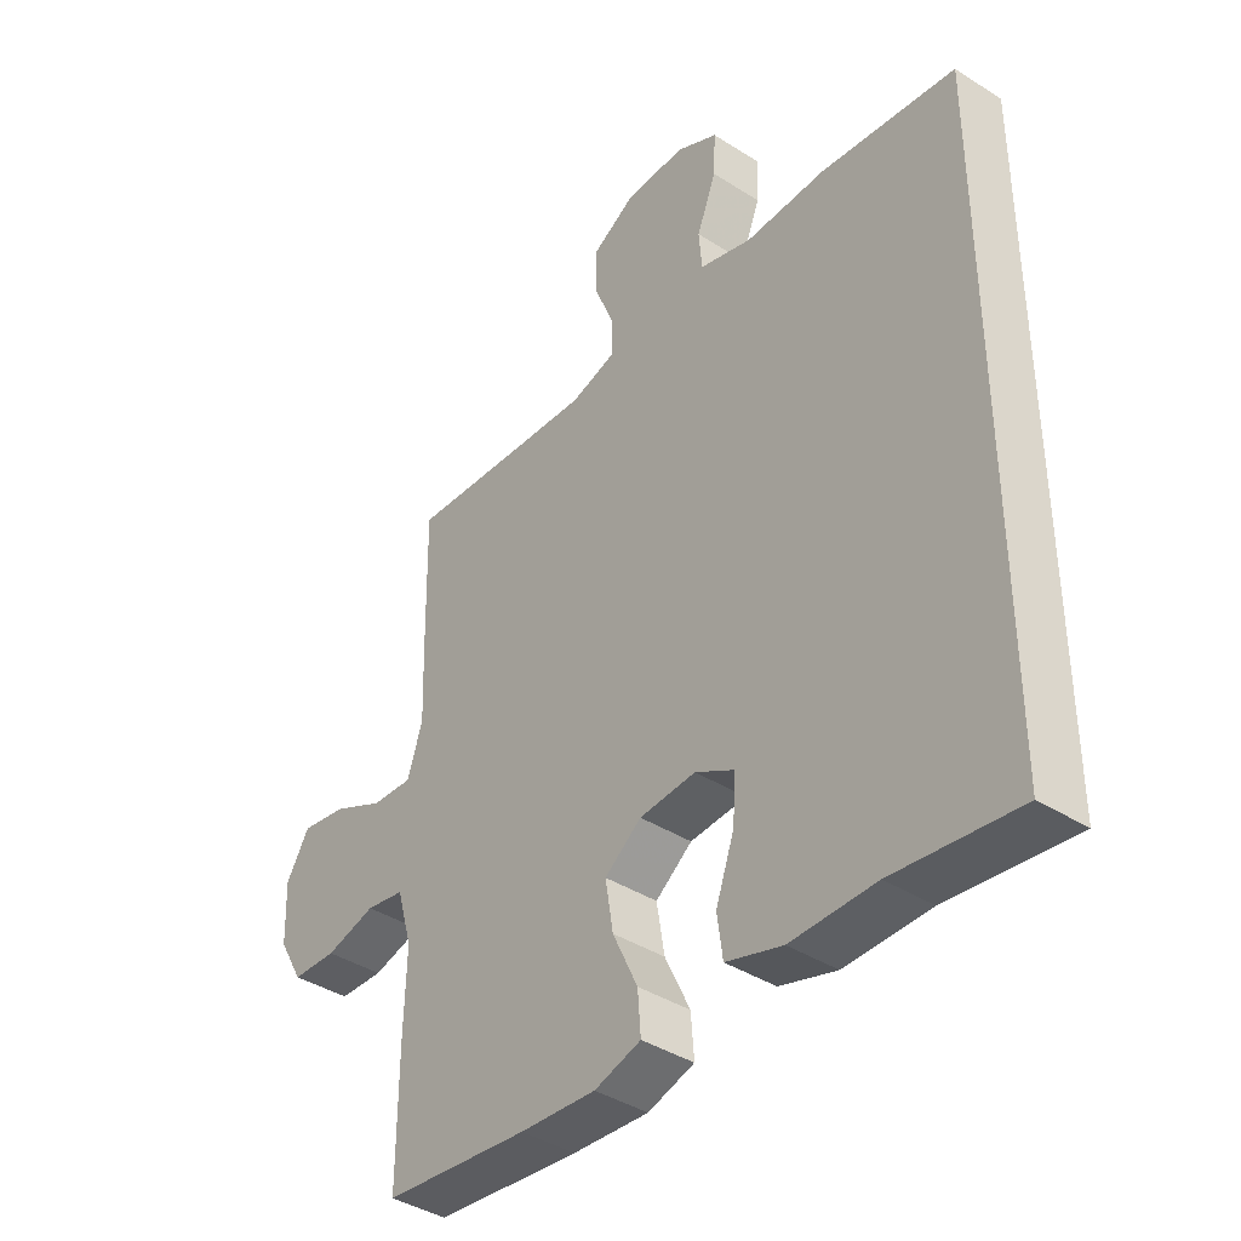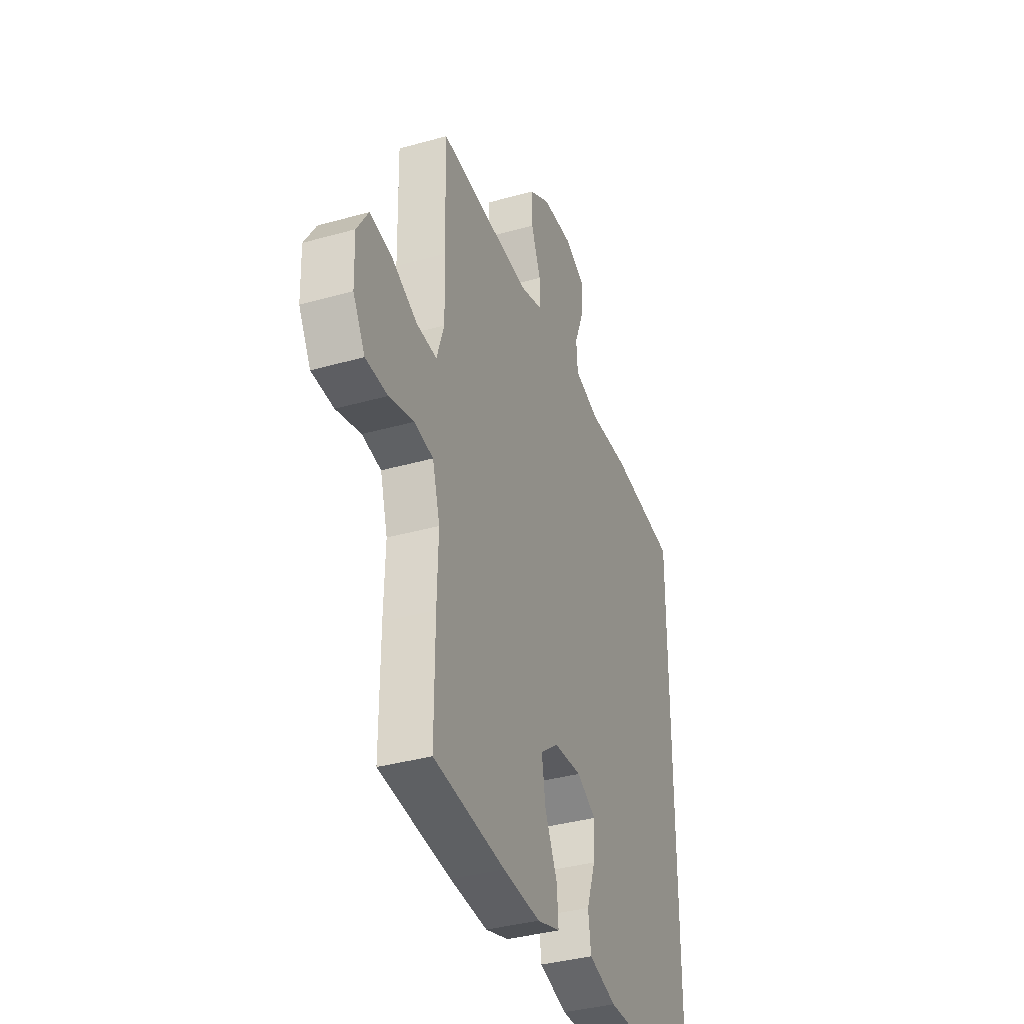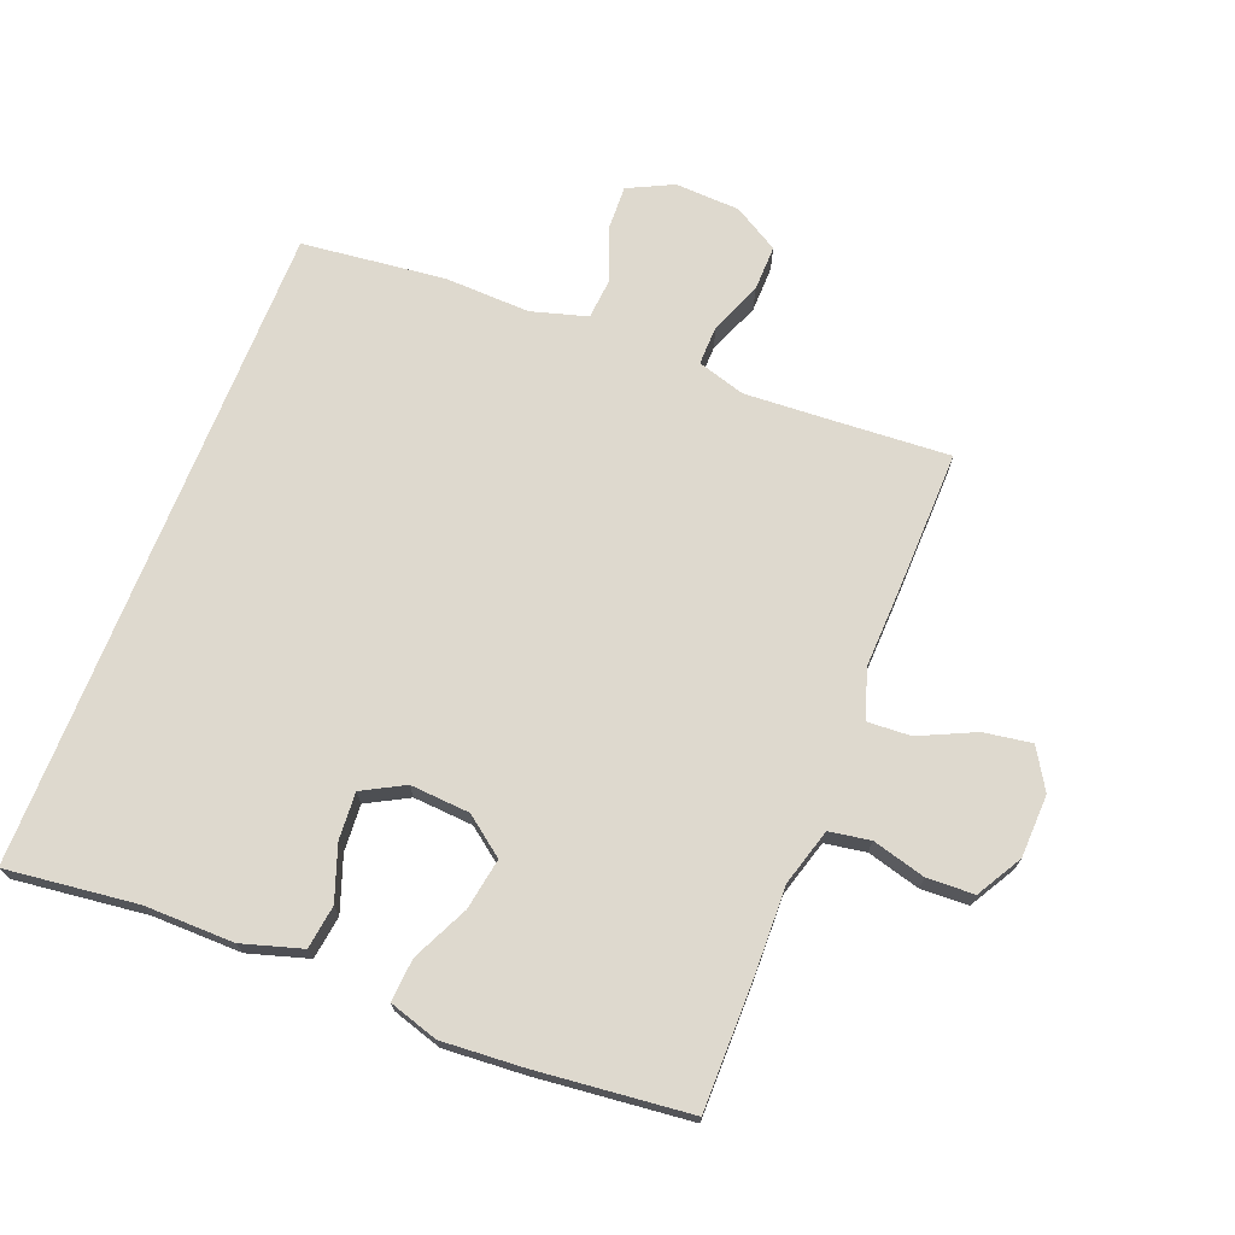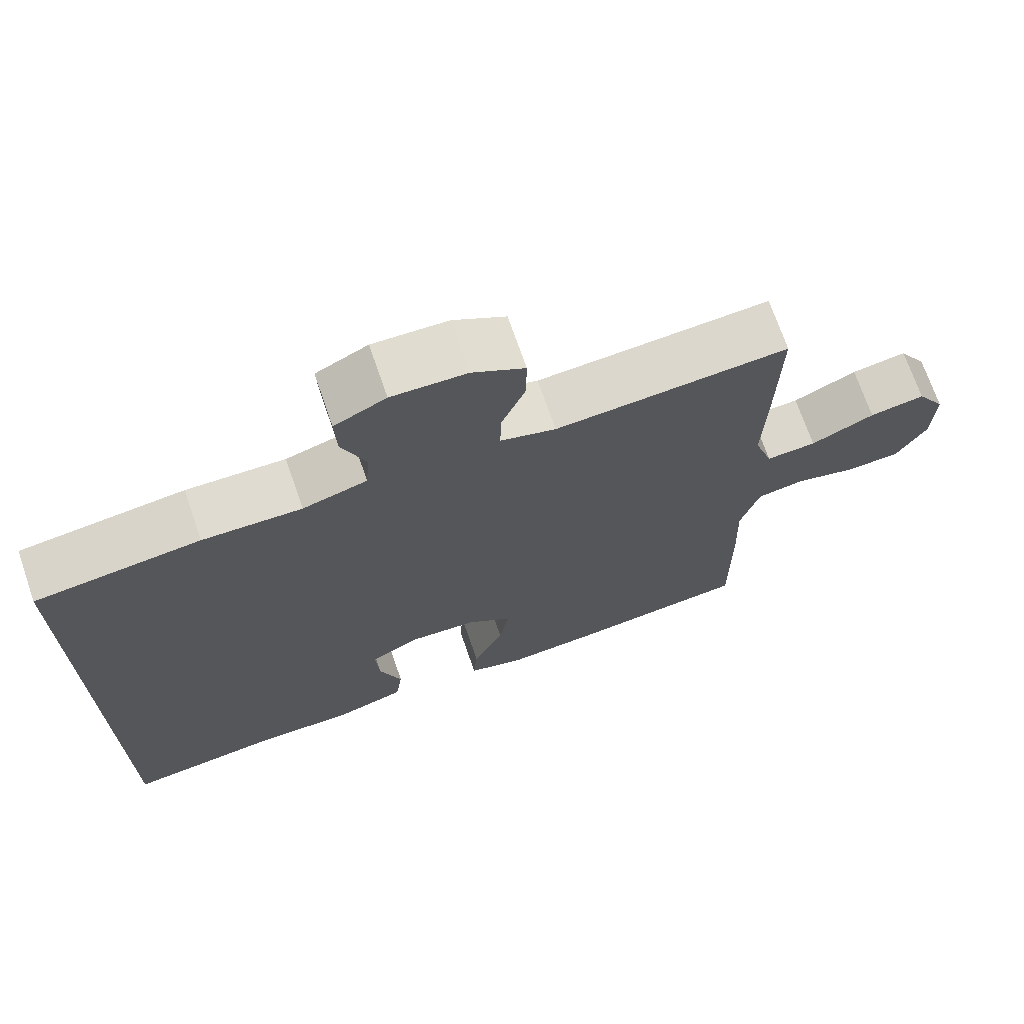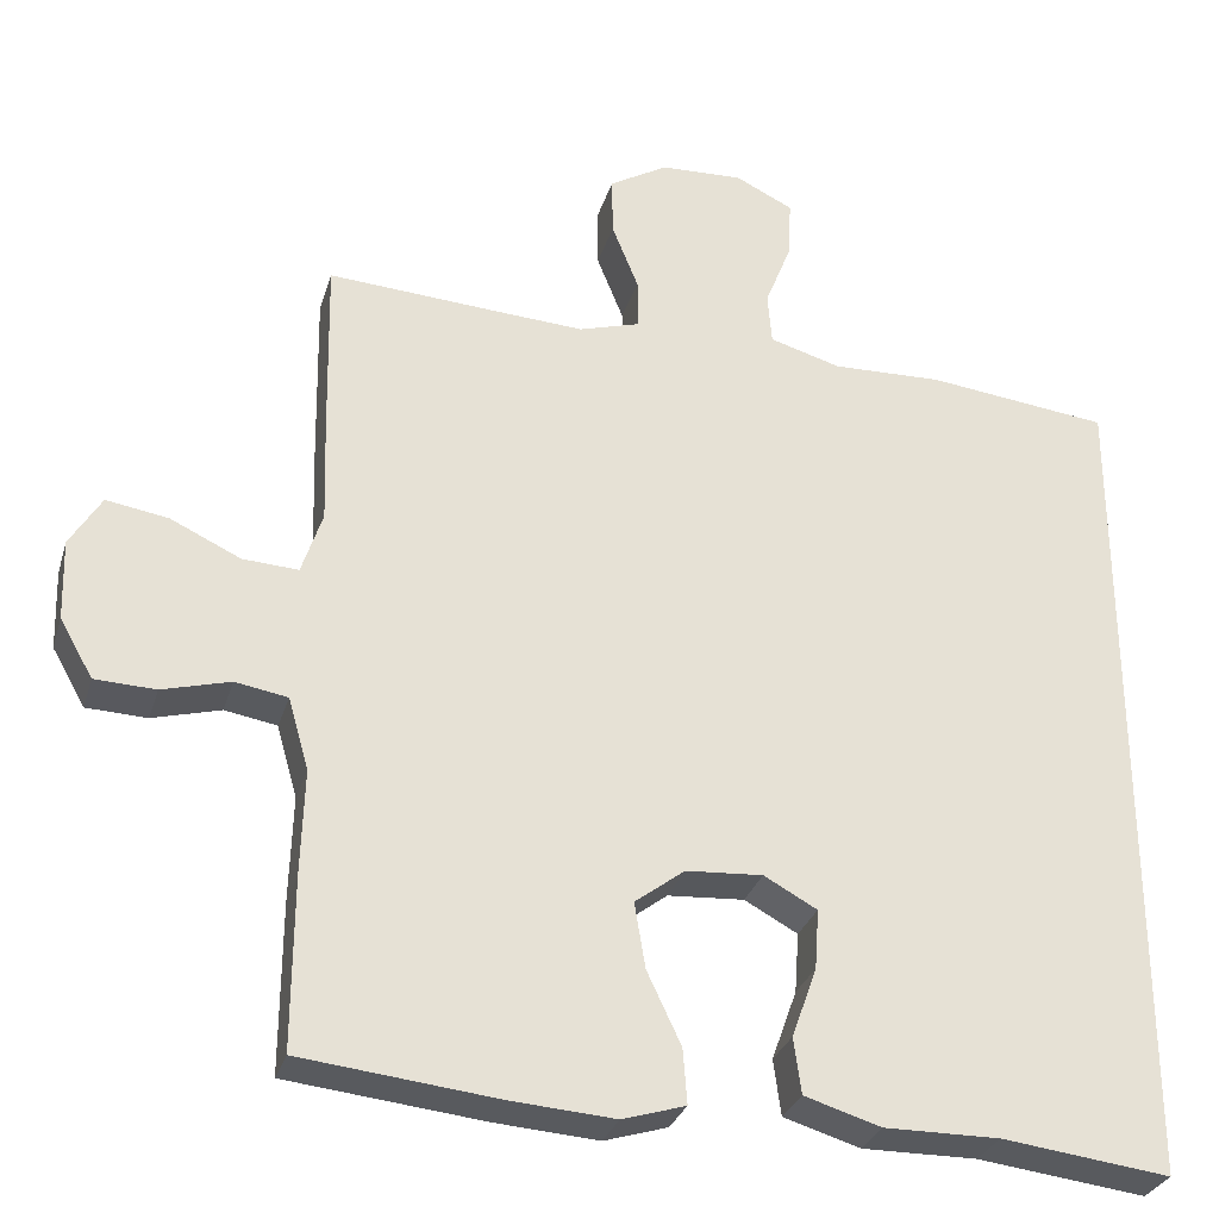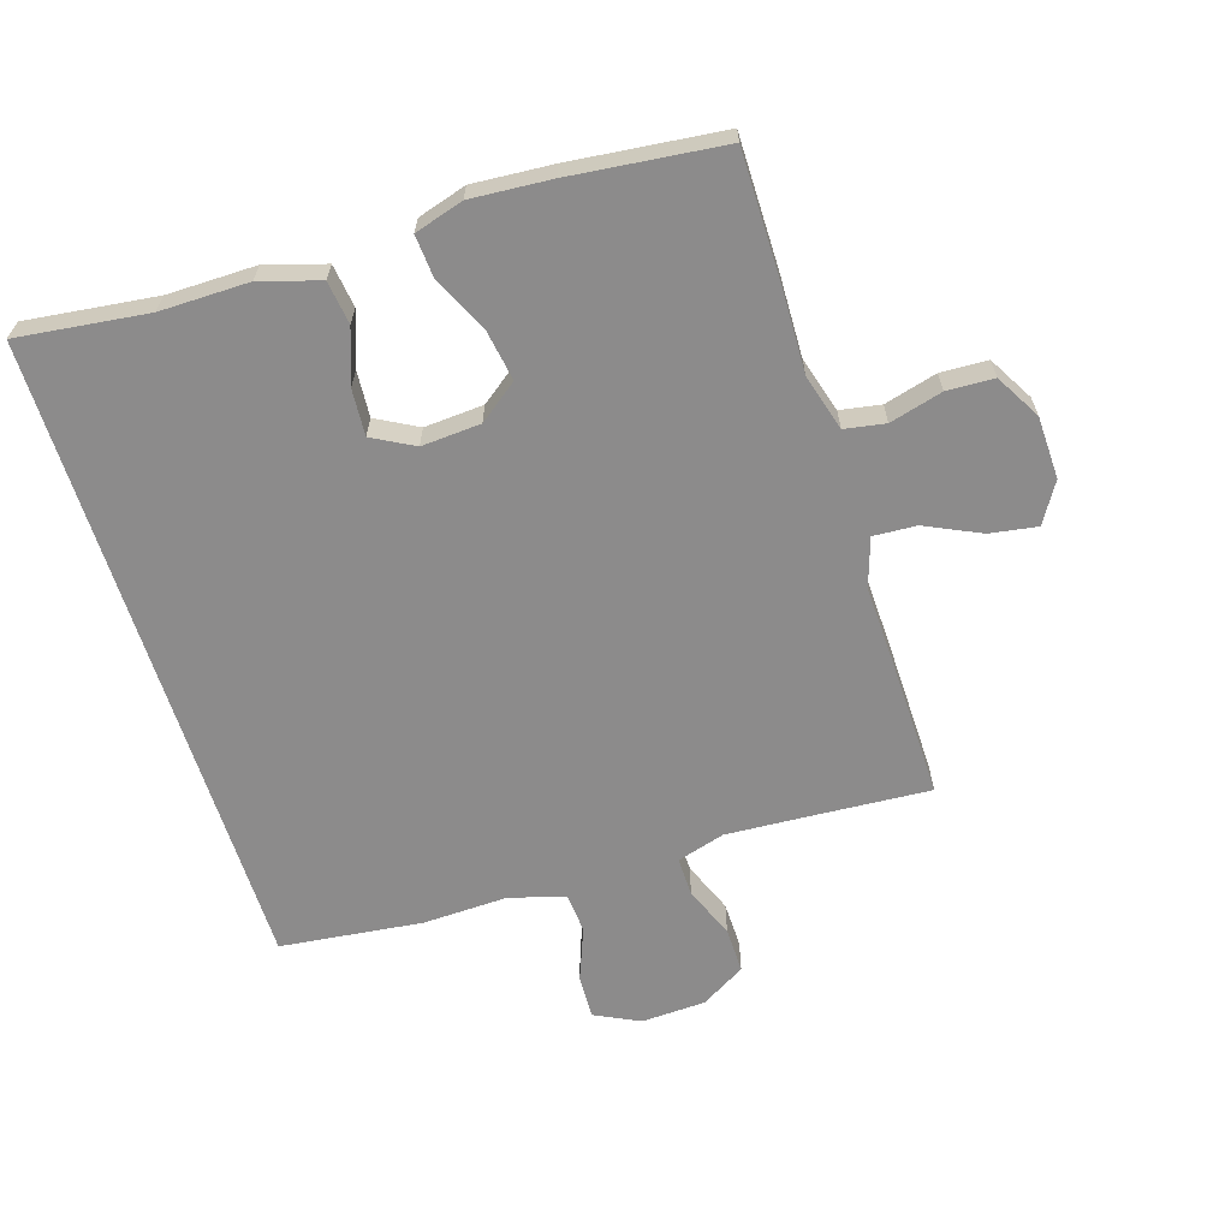
<metadata>
{"format":"obj","ext":"obj","renderer":"f3d","projection":"perspective","resolution":1024,"background":"white","views":[{"elev":-40.0,"azim":51.7,"up":"+Z"},{"elev":-36.6,"azim":-69.8,"up":"+Z"},{"elev":71.5,"azim":-158.4,"up":"+Y"},{"elev":70.8,"azim":161.0,"up":"+Z"},{"elev":-29.7,"azim":-15.7,"up":"+Z"},{"elev":-64.0,"azim":-162.4,"up":"+Y"}]}
</metadata>
<code>
v -0.5 0.07 0.5
v -0.303 0.07 0.487
v -0.187 0.07 0.48
v -0.113 0.07 0.502
v -0.114 0.07 0.562
v -0.146 0.07 0.642
v -0.147 0.07 0.713
v -0.077 0.07 0.754
v 0.023 0.07 0.758
v 0.092 0.07 0.724
v 0.089 0.07 0.655
v 0.057 0.07 0.574
v 0.062 0.07 0.512
v 0.148 0.07 0.487
v 0.28 0.07 0.491
v 0.5 0.07 0.465
v 0.5 0.07 -0.539
v 0.298 0.07 -0.514
v 0.16 0.07 -0.515
v 0.068 0.07 -0.487
v 0.059 0.07 -0.42
v 0.089 0.07 -0.336
v 0.094 0.07 -0.264
v 0.03 0.07 -0.229
v -0.062 0.07 -0.235
v -0.122 0.07 -0.28
v -0.109 0.07 -0.359
v -0.068 0.07 -0.446
v -0.063 0.07 -0.512
v -0.139 0.07 -0.535
v -0.263 0.07 -0.526
v -0.5 0.07 -0.5
v -0.499 0.07 -0.296
v -0.495 0.07 -0.168
v -0.52 0.07 -0.081
v -0.583 0.07 -0.07
v -0.665 0.07 -0.092
v -0.738 0.07 -0.089
v -0.778 0.07 -0.019
v -0.781 0.07 0.078
v -0.743 0.07 0.14
v -0.669 0.07 0.128
v -0.584 0.07 0.088
v -0.517 0.07 0.084
v -0.492 0.07 0.16
v -0.496 0.07 0.283
v -0.5 0 0.5
v -0.303 0 0.487
v -0.187 0 0.48
v -0.113 0 0.502
v -0.114 0 0.562
v -0.146 0 0.642
v -0.147 0 0.713
v -0.077 0 0.754
v 0.023 0 0.758
v 0.092 0 0.724
v 0.089 0 0.655
v 0.057 0 0.574
v 0.062 0 0.512
v 0.148 0 0.487
v 0.28 0 0.491
v 0.5 0 0.465
v 0.5 0 -0.539
v 0.298 0 -0.514
v 0.16 0 -0.515
v 0.068 0 -0.487
v 0.059 0 -0.42
v 0.089 0 -0.336
v 0.094 0 -0.264
v 0.03 0 -0.229
v -0.062 0 -0.235
v -0.122 0 -0.28
v -0.109 0 -0.359
v -0.068 0 -0.446
v -0.063 0 -0.512
v -0.139 0 -0.535
v -0.263 0 -0.526
v -0.5 0 -0.5
v -0.499 0 -0.296
v -0.495 0 -0.168
v -0.52 0 -0.081
v -0.583 0 -0.07
v -0.665 0 -0.092
v -0.738 0 -0.089
v -0.778 0 -0.019
v -0.781 0 0.078
v -0.743 0 0.14
v -0.669 0 0.128
v -0.584 0 0.088
v -0.517 0 0.084
v -0.492 0 0.16
v -0.496 0 0.283
f 45 46 1 2
f 44 45 2 3
f 41 42 43
f 40 41 43
f 39 40 43
f 38 39 43
f 37 38 43
f 36 37 43
f 35 36 43 44
f 44 3 4
f 35 44 4
f 34 35 4
f 32 33 34
f 31 32 34
f 30 31 34
f 29 30 34
f 28 29 34
f 27 28 34
f 26 27 34
f 25 26 34 4
f 20 21 22
f 19 20 22
f 18 19 22
f 18 22 23
f 17 18 23
f 16 17 23
f 15 16 23
f 14 15 23
f 13 14 23 24
f 10 11 12
f 9 10 12
f 8 9 12
f 7 8 12
f 6 7 12
f 5 6 12
f 13 24 25
f 12 13 25
f 5 12 25
f 4 5 25
f 48 47 92 91
f 49 48 91 90
f 89 88 87
f 89 87 86
f 89 86 85
f 89 85 84
f 89 84 83
f 89 83 82
f 90 89 82 81
f 50 49 90
f 50 90 81
f 50 81 80
f 80 79 78
f 80 78 77
f 80 77 76
f 80 76 75
f 80 75 74
f 80 74 73
f 80 73 72
f 50 80 72 71
f 68 67 66
f 68 66 65
f 68 65 64
f 69 68 64
f 69 64 63
f 69 63 62
f 69 62 61
f 69 61 60
f 70 69 60 59
f 58 57 56
f 58 56 55
f 58 55 54
f 58 54 53
f 58 53 52
f 58 52 51
f 71 70 59
f 71 59 58
f 71 58 51
f 71 51 50
f 1 47 48 2
f 2 48 49 3
f 3 49 50 4
f 4 50 51 5
f 5 51 52 6
f 6 52 53 7
f 7 53 54 8
f 8 54 55 9
f 9 55 56 10
f 10 56 57 11
f 11 57 58 12
f 12 58 59 13
f 13 59 60 14
f 14 60 61 15
f 15 61 62 16
f 16 62 63 17
f 17 63 64 18
f 18 64 65 19
f 19 65 66 20
f 20 66 67 21
f 21 67 68 22
f 22 68 69 23
f 23 69 70 24
f 24 70 71 25
f 25 71 72 26
f 26 72 73 27
f 27 73 74 28
f 28 74 75 29
f 29 75 76 30
f 30 76 77 31
f 31 77 78 32
f 32 78 79 33
f 33 79 80 34
f 34 80 81 35
f 35 81 82 36
f 36 82 83 37
f 37 83 84 38
f 38 84 85 39
f 39 85 86 40
f 40 86 87 41
f 41 87 88 42
f 42 88 89 43
f 43 89 90 44
f 44 90 91 45
f 45 91 92 46
f 46 92 47 1

</code>
